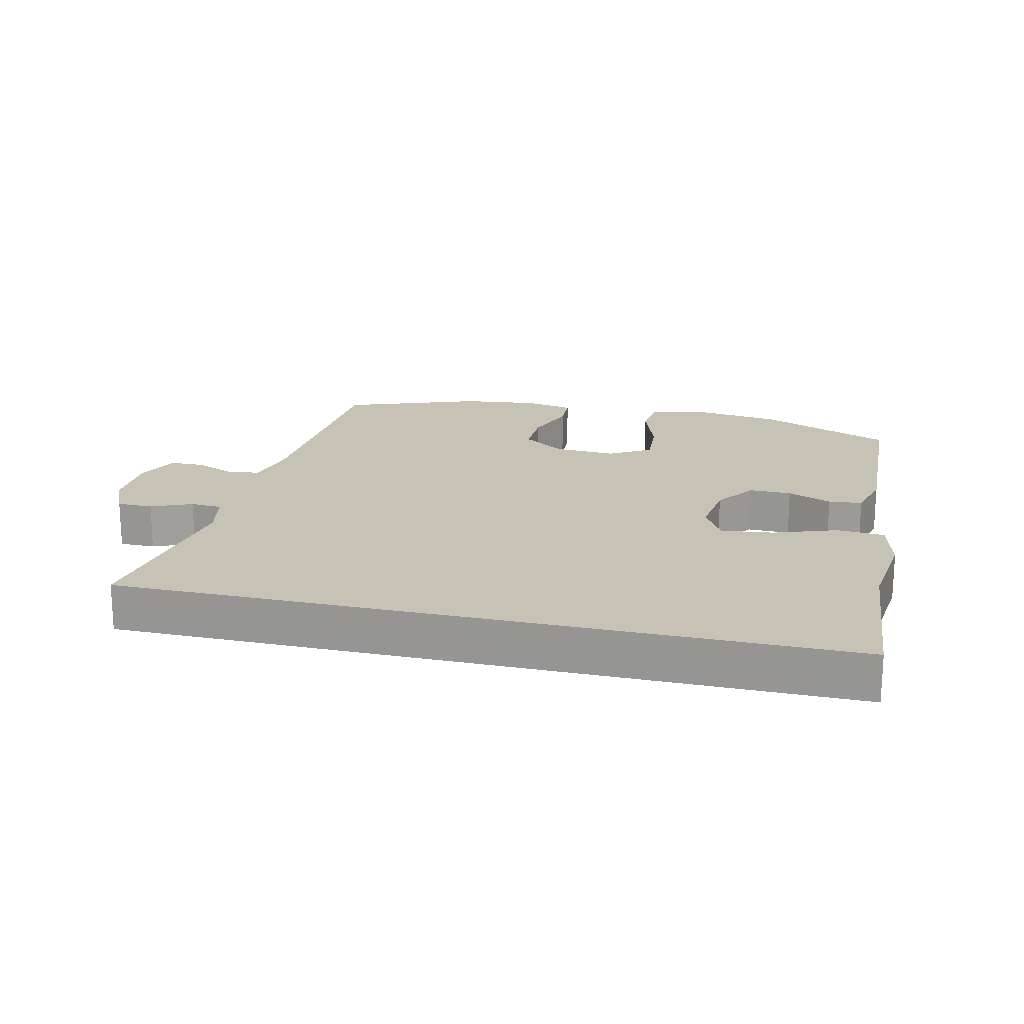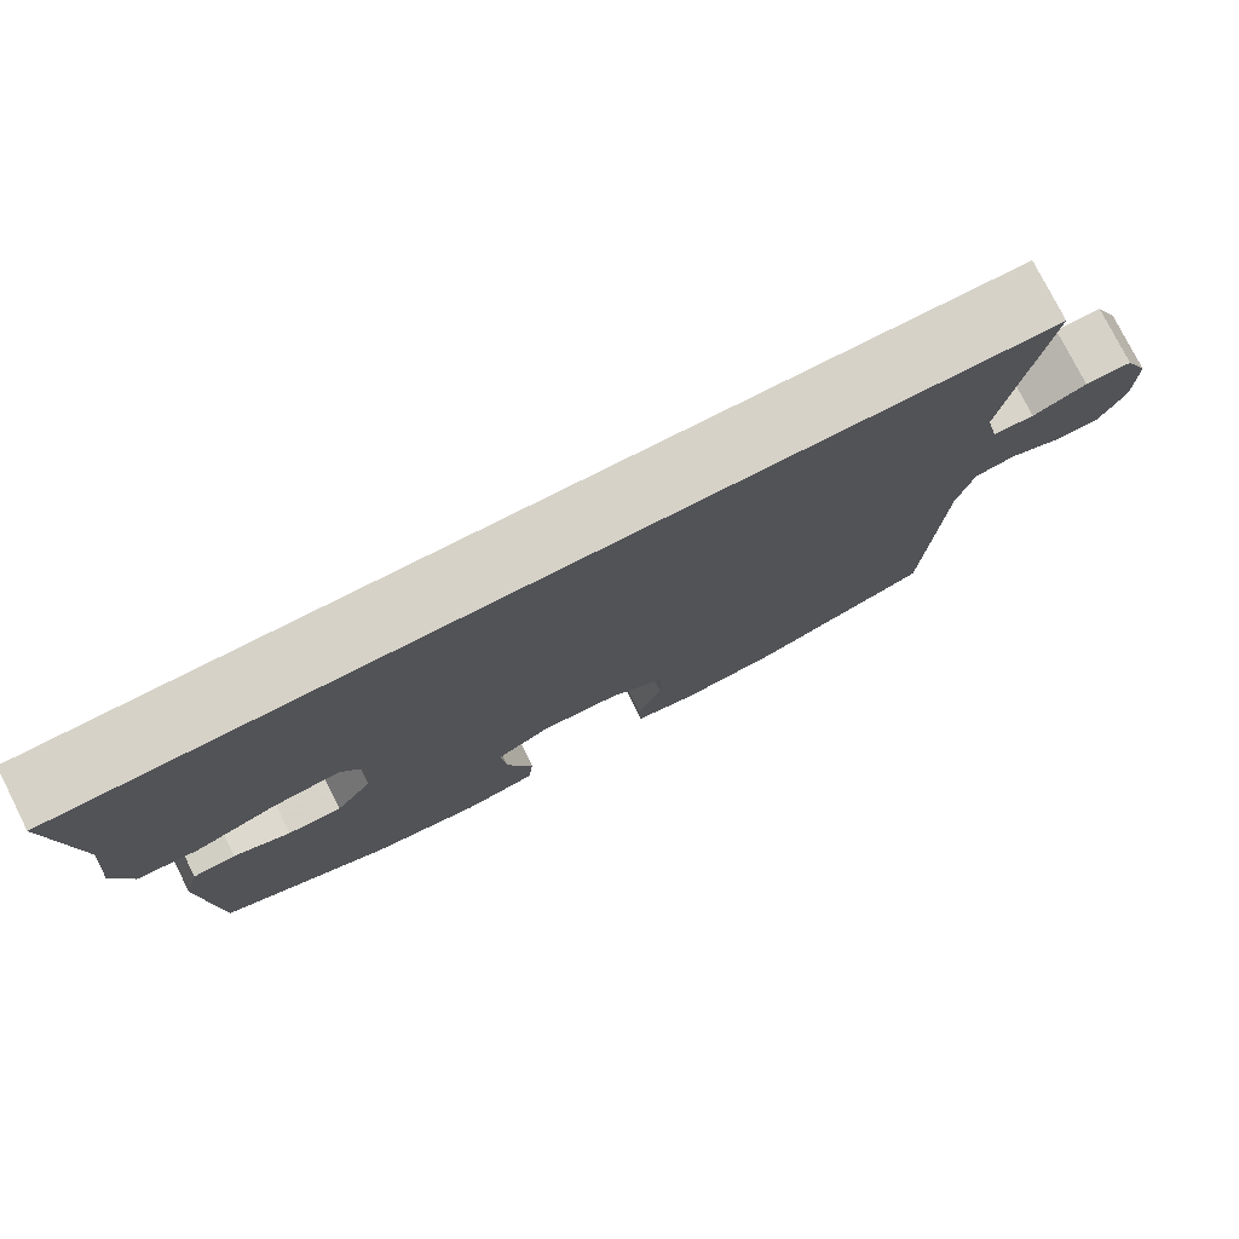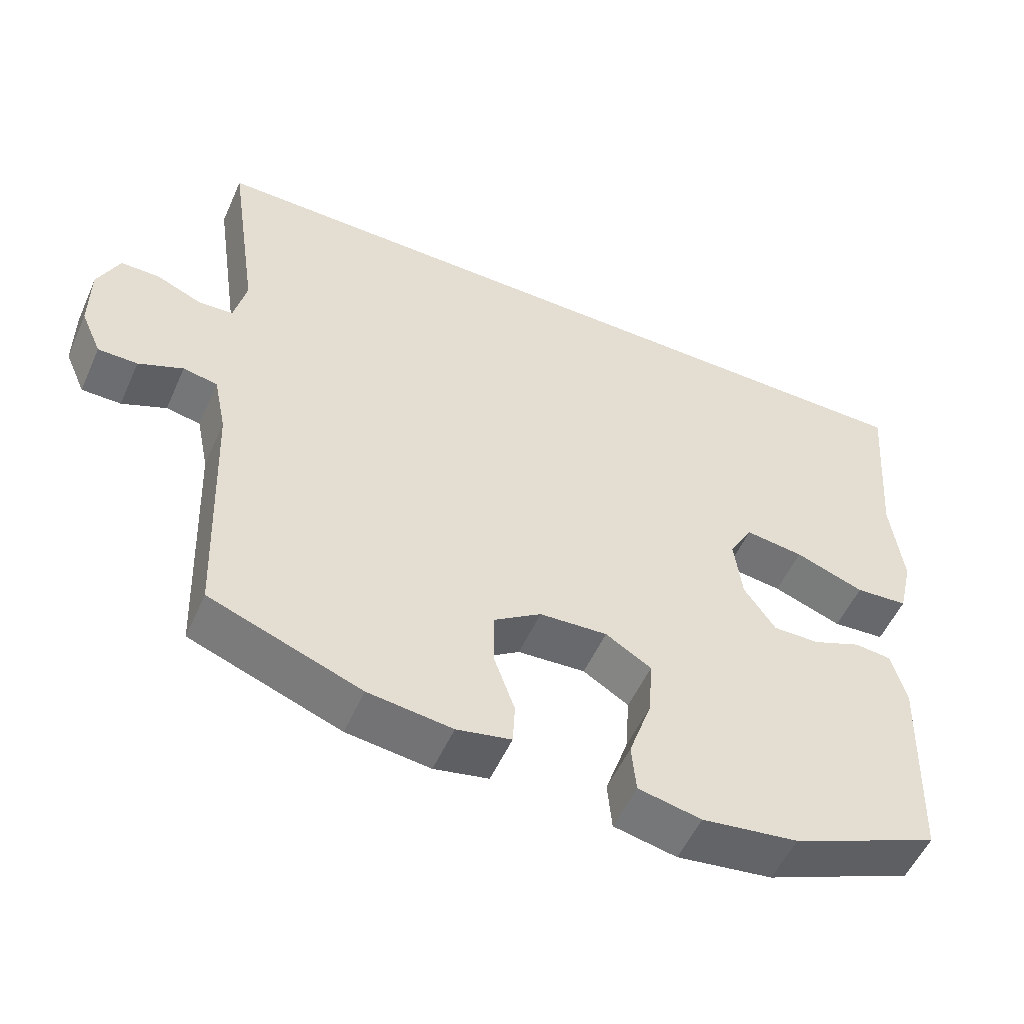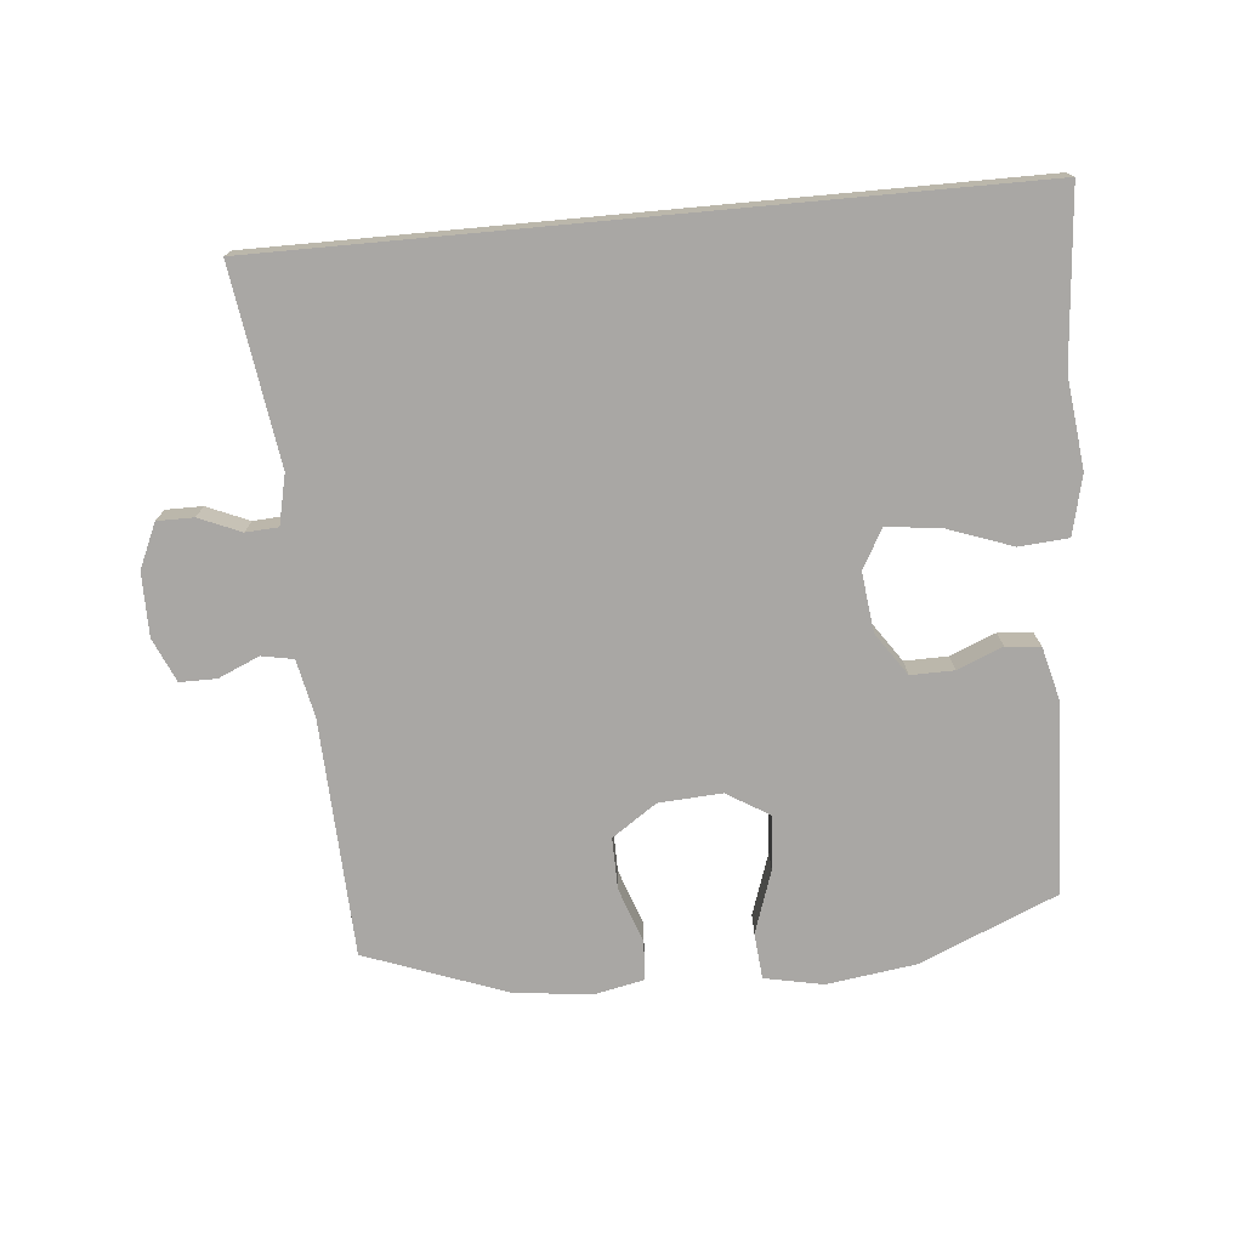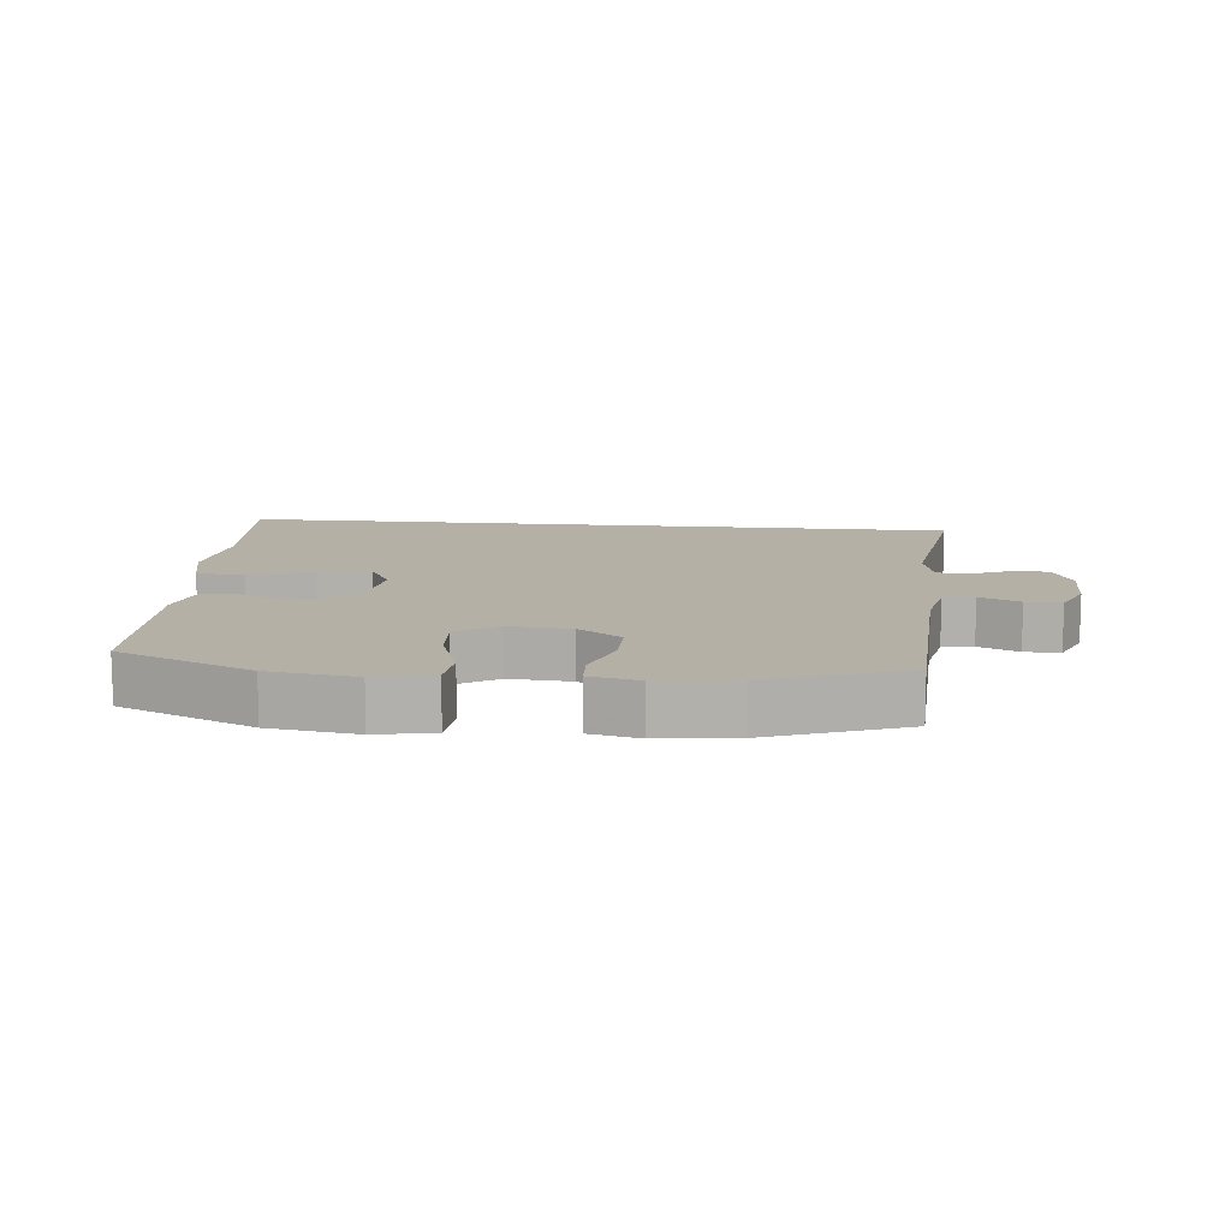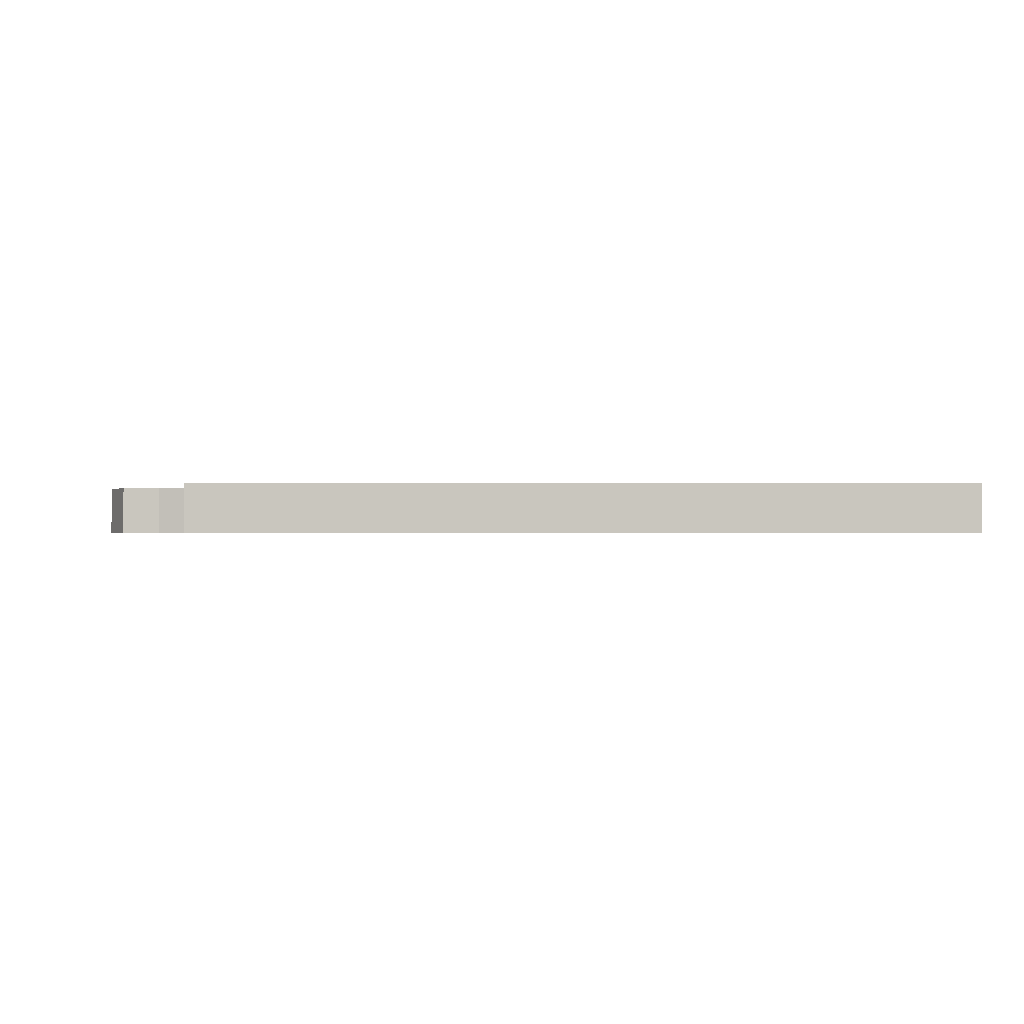
<metadata>
{"format":"obj","ext":"obj","renderer":"f3d","projection":"perspective","resolution":1024,"background":"white","views":[{"elev":19.1,"azim":13.4,"up":"+Y"},{"elev":78.0,"azim":153.2,"up":"+Z"},{"elev":-54.0,"azim":-23.9,"up":"+Z"},{"elev":-74.7,"azim":5.3,"up":"+Y"},{"elev":11.7,"azim":-174.2,"up":"+Y"},{"elev":-0.6,"azim":-1.9,"up":"+Y"}]}
</metadata>
<code>
v -0.556 0.07 0.5
v 0.564 0.07 0.5
v 0.543 0.07 0.243
v 0.559 0.07 0.106
v 0.538 0.07 0.017
v 0.464 0.07 0.011
v 0.367 0.07 0.046
v 0.285 0.07 0.056
v 0.252 0.07 -0.003
v 0.263 0.07 -0.093
v 0.307 0.07 -0.157
v 0.372 0.07 -0.156
v 0.44 0.07 -0.128
v 0.492 0.07 -0.133
v 0.512 0.07 -0.211
v 0.5 0.07 -0.5
v 0.293 0.07 -0.588
v 0.159 0.07 -0.607
v 0.071 0.07 -0.589
v 0.065 0.07 -0.52
v 0.097 0.07 -0.426
v 0.103 0.07 -0.344
v 0.039 0.07 -0.305
v -0.056 0.07 -0.311
v -0.123 0.07 -0.357
v -0.122 0.07 -0.434
v -0.093 0.07 -0.517
v -0.096 0.07 -0.576
v -0.172 0.07 -0.592
v -0.289 0.07 -0.578
v -0.5 0.07 -0.5
v -0.515 0.07 -0.142
v -0.533 0.07 -0.056
v -0.581 0.07 -0.047
v -0.643 0.07 -0.074
v -0.698 0.07 -0.074
v -0.727 0.07 -0.008
v -0.727 0.07 0.088
v -0.697 0.07 0.155
v -0.642 0.07 0.155
v -0.579 0.07 0.128
v -0.53 0.07 0.131
v -0.513 0.07 0.206
v -0.556 0 0.5
v 0.564 0 0.5
v 0.543 0 0.243
v 0.559 0 0.106
v 0.538 0 0.017
v 0.464 0 0.011
v 0.367 0 0.046
v 0.285 0 0.056
v 0.252 0 -0.003
v 0.263 0 -0.093
v 0.307 0 -0.157
v 0.372 0 -0.156
v 0.44 0 -0.128
v 0.492 0 -0.133
v 0.512 0 -0.211
v 0.5 0 -0.5
v 0.293 0 -0.588
v 0.159 0 -0.607
v 0.071 0 -0.589
v 0.065 0 -0.52
v 0.097 0 -0.426
v 0.103 0 -0.344
v 0.039 0 -0.305
v -0.056 0 -0.311
v -0.123 0 -0.357
v -0.122 0 -0.434
v -0.093 0 -0.517
v -0.096 0 -0.576
v -0.172 0 -0.592
v -0.289 0 -0.578
v -0.5 0 -0.5
v -0.515 0 -0.142
v -0.533 0 -0.056
v -0.581 0 -0.047
v -0.643 0 -0.074
v -0.698 0 -0.074
v -0.727 0 -0.008
v -0.727 0 0.088
v -0.697 0 0.155
v -0.642 0 0.155
v -0.579 0 0.128
v -0.53 0 0.131
v -0.513 0 0.206
f 39 40 41
f 38 39 41
f 37 38 41
f 36 37 41
f 35 36 41
f 34 35 41
f 33 34 41 42
f 32 33 42 43
f 31 32 43
f 30 31 43
f 29 30 43
f 28 29 43
f 27 28 43
f 26 27 43
f 19 20 21
f 18 19 21
f 17 18 21
f 16 17 21
f 15 16 21
f 14 15 21
f 13 14 21
f 12 13 21
f 11 12 21 22
f 10 11 22 23
f 5 6 7
f 4 5 7
f 3 4 7
f 3 7 8
f 2 3 8
f 1 2 8
f 25 26 43 1
f 9 10 23 24
f 9 24 25
f 8 9 25
f 1 8 25
f 84 83 82
f 84 82 81
f 84 81 80
f 84 80 79
f 84 79 78
f 84 78 77
f 85 84 77 76
f 86 85 76 75
f 86 75 74
f 86 74 73
f 86 73 72
f 86 72 71
f 86 71 70
f 86 70 69
f 64 63 62
f 64 62 61
f 64 61 60
f 64 60 59
f 64 59 58
f 64 58 57
f 64 57 56
f 64 56 55
f 65 64 55 54
f 66 65 54 53
f 50 49 48
f 50 48 47
f 50 47 46
f 51 50 46
f 51 46 45
f 51 45 44
f 44 86 69 68
f 67 66 53 52
f 68 67 52
f 68 52 51
f 68 51 44
f 1 44 45 2
f 2 45 46 3
f 3 46 47 4
f 4 47 48 5
f 5 48 49 6
f 6 49 50 7
f 7 50 51 8
f 8 51 52 9
f 9 52 53 10
f 10 53 54 11
f 11 54 55 12
f 12 55 56 13
f 13 56 57 14
f 14 57 58 15
f 15 58 59 16
f 16 59 60 17
f 17 60 61 18
f 18 61 62 19
f 19 62 63 20
f 20 63 64 21
f 21 64 65 22
f 22 65 66 23
f 23 66 67 24
f 24 67 68 25
f 25 68 69 26
f 26 69 70 27
f 27 70 71 28
f 28 71 72 29
f 29 72 73 30
f 30 73 74 31
f 31 74 75 32
f 32 75 76 33
f 33 76 77 34
f 34 77 78 35
f 35 78 79 36
f 36 79 80 37
f 37 80 81 38
f 38 81 82 39
f 39 82 83 40
f 40 83 84 41
f 41 84 85 42
f 42 85 86 43
f 43 86 44 1

</code>
